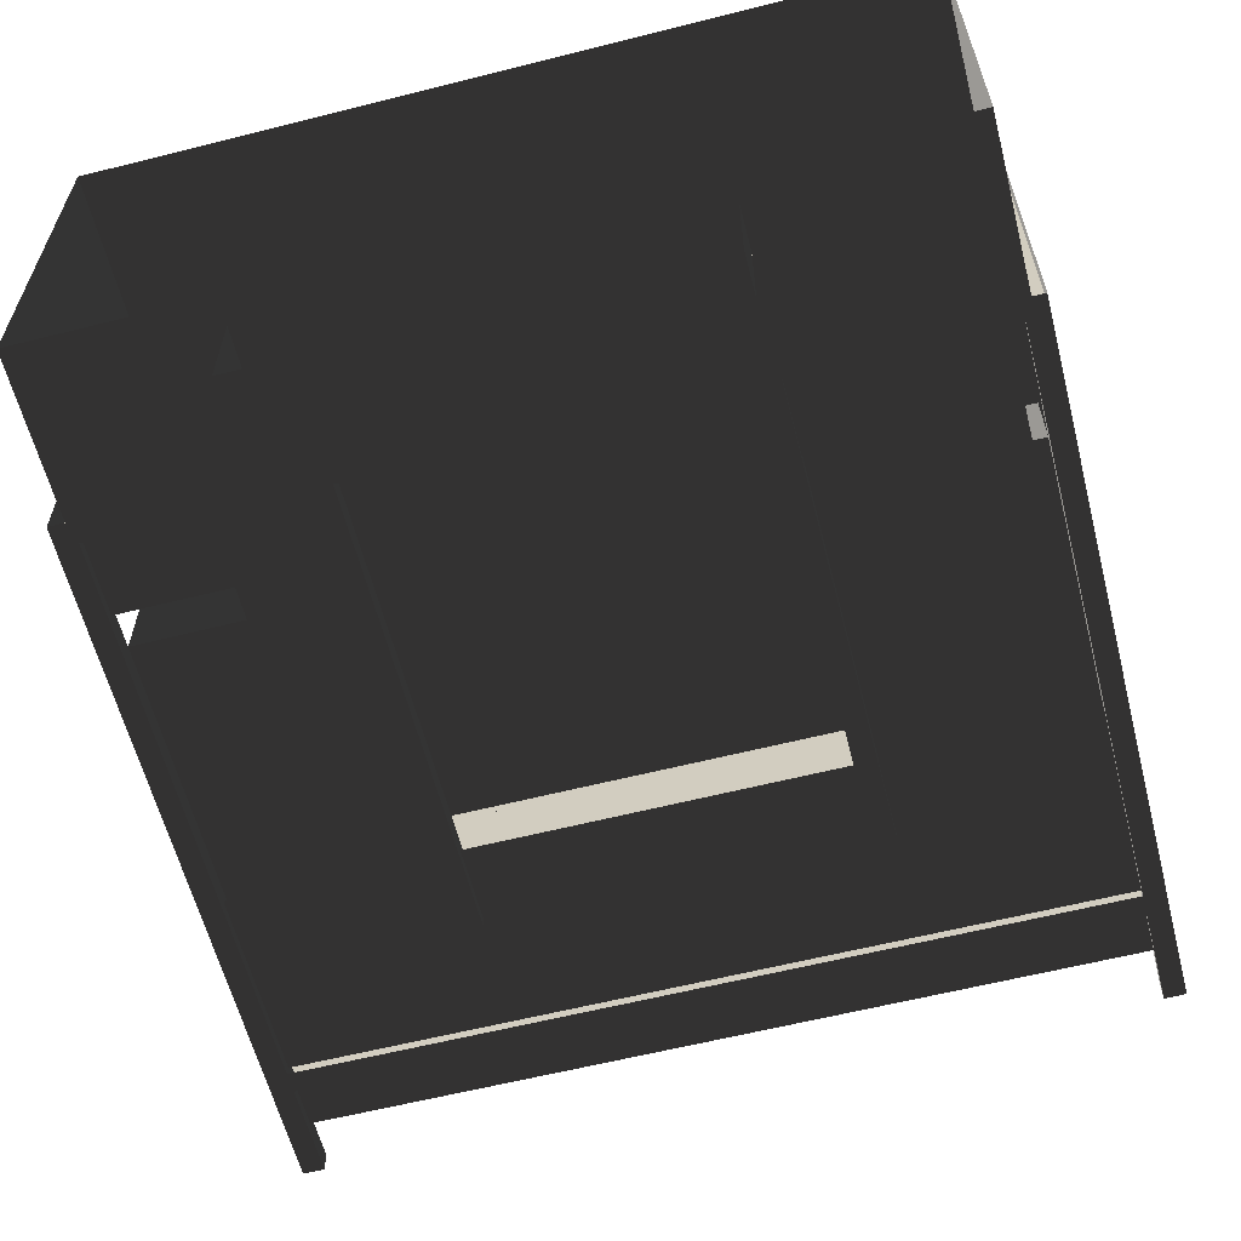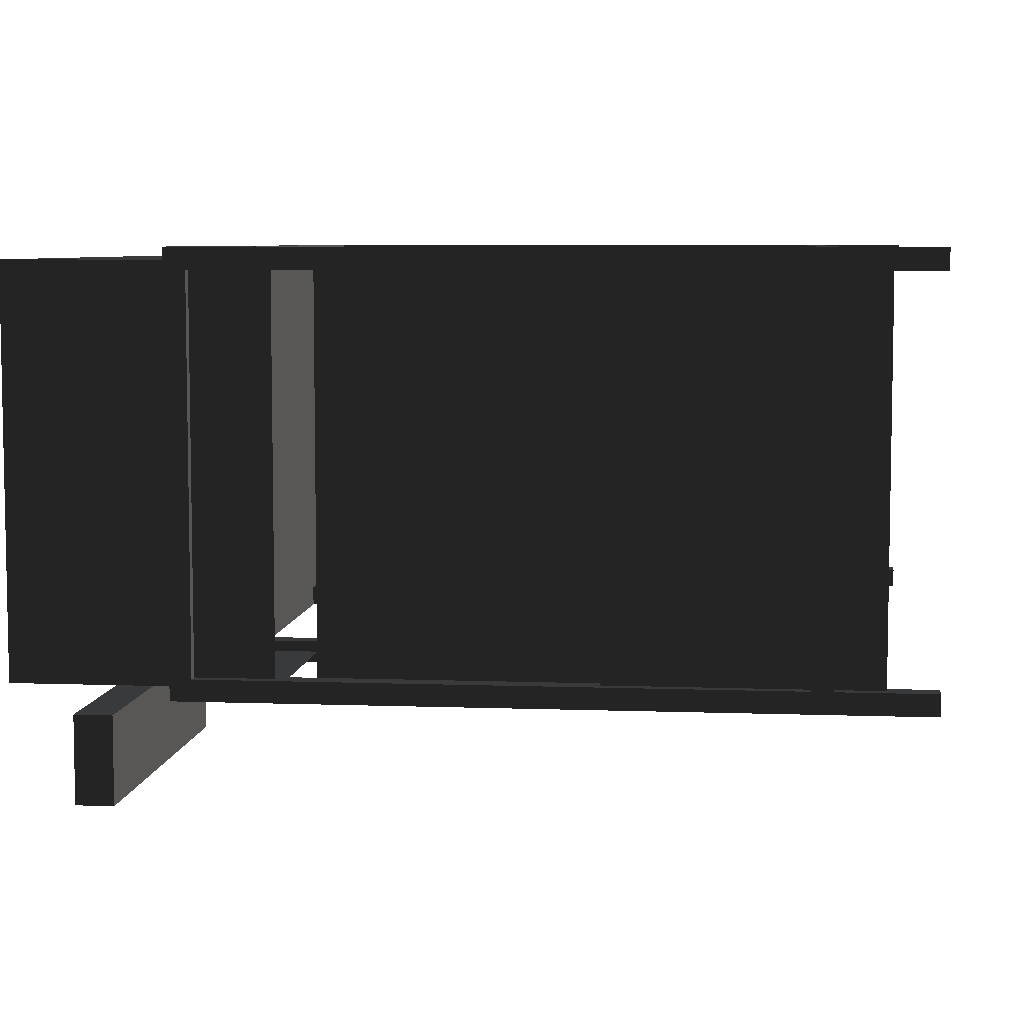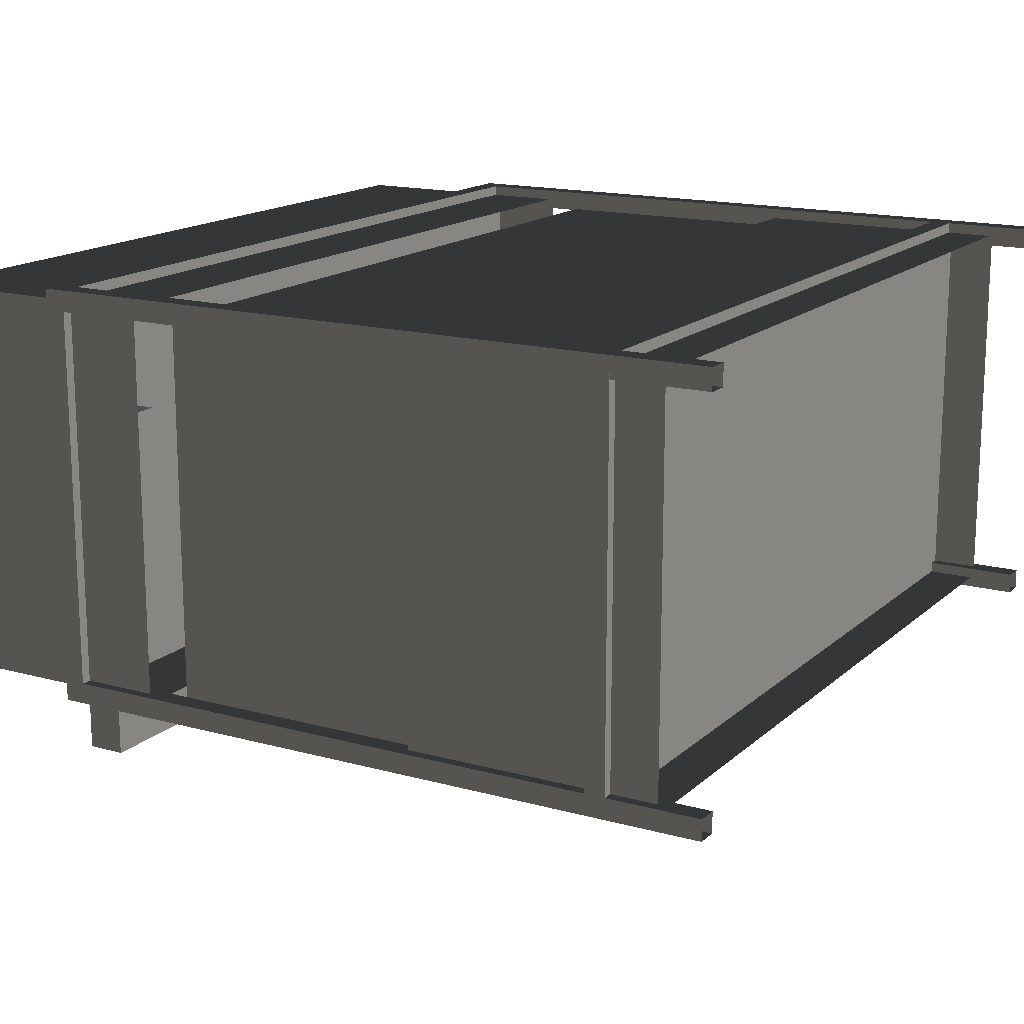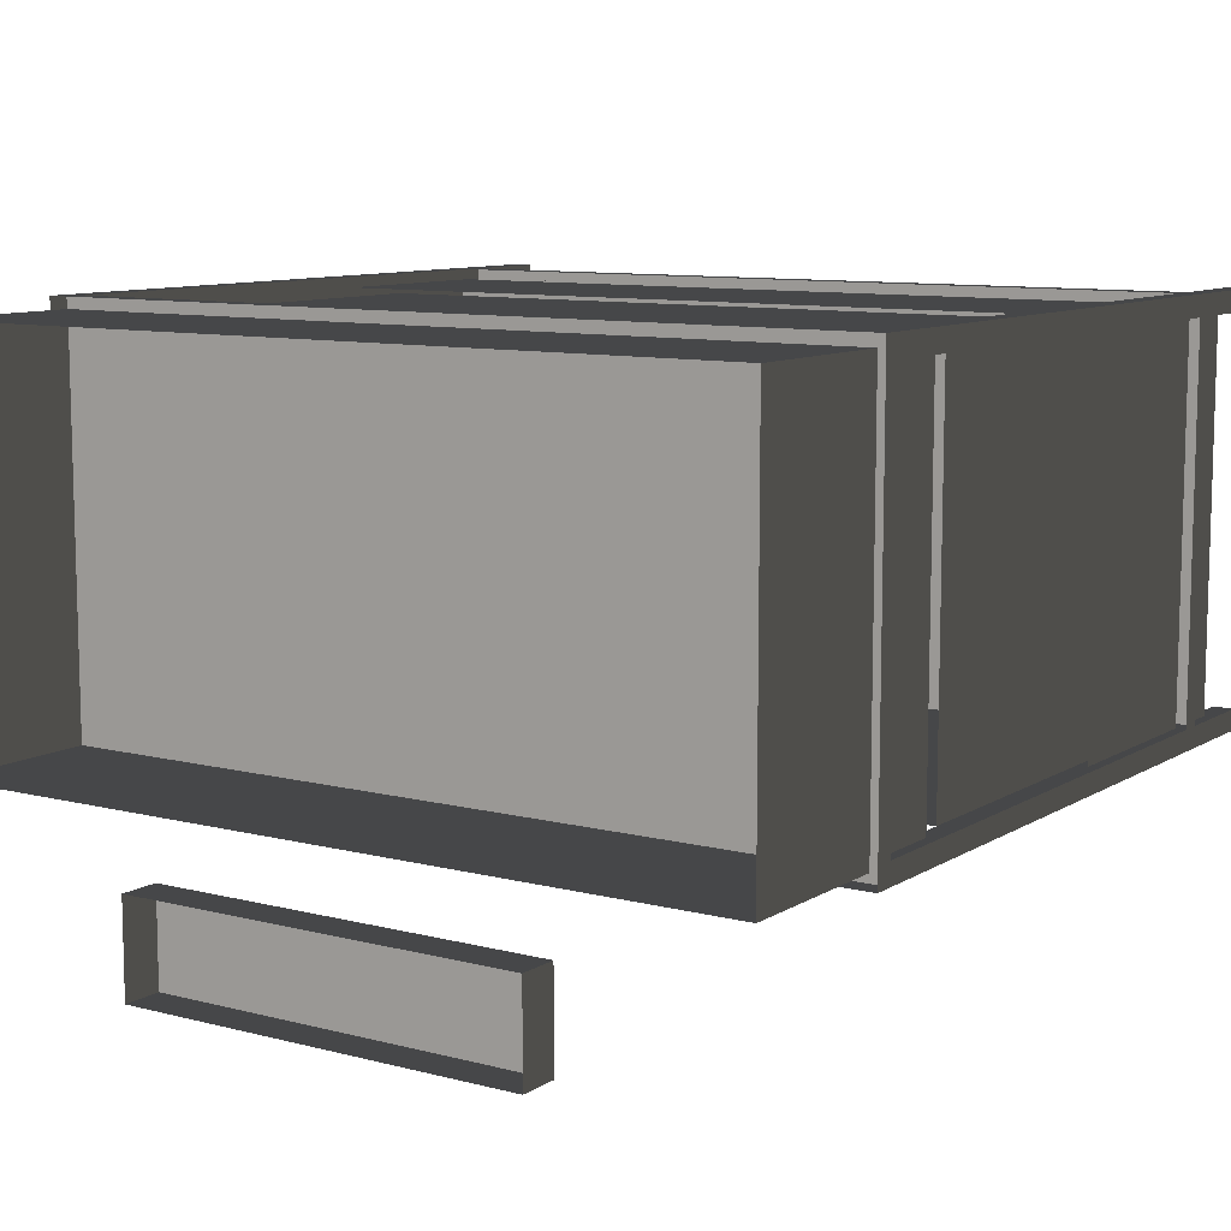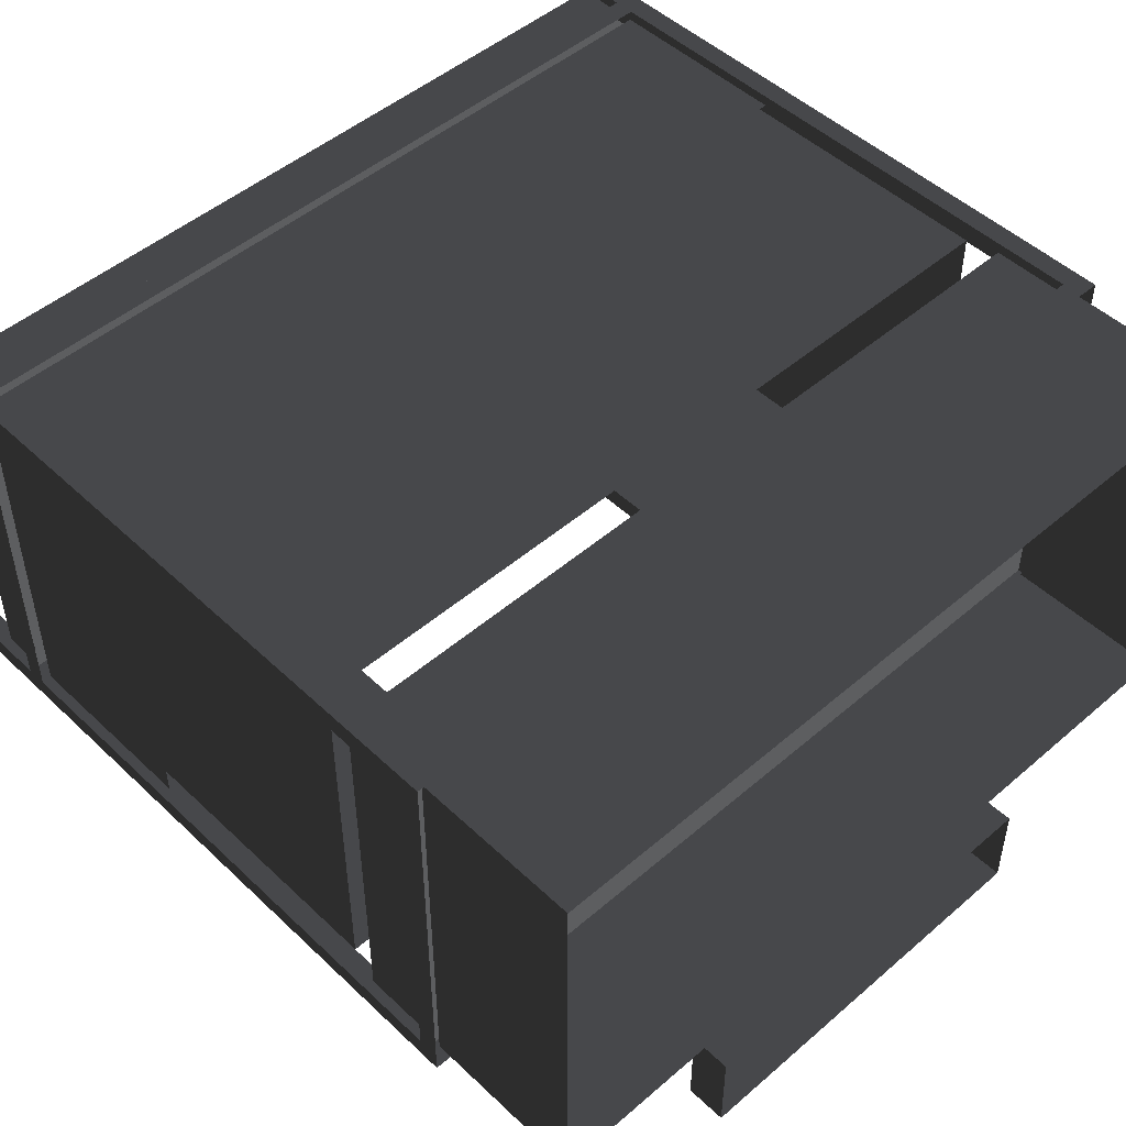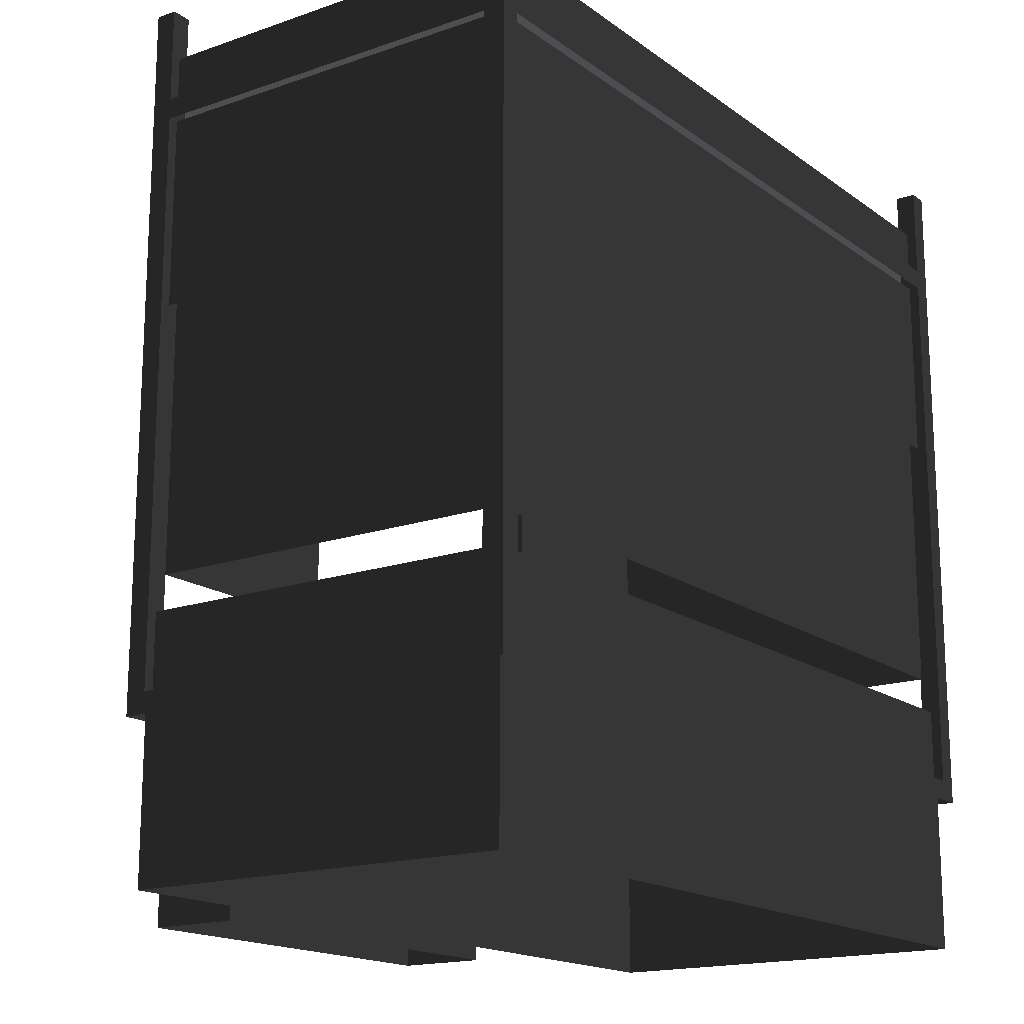
<metadata>
{"format":"obj","ext":"obj","renderer":"f3d","projection":"perspective","resolution":1024,"background":"white","views":[{"elev":-61.0,"azim":14.4,"up":"+Z"},{"elev":6.5,"azim":96.1,"up":"+Z"},{"elev":15.8,"azim":120.0,"up":"+Z"},{"elev":9.7,"azim":33.7,"up":"+Z"},{"elev":48.8,"azim":-43.7,"up":"+Z"},{"elev":-16.8,"azim":-54.8,"up":"+Y"}]}
</metadata>
<code>
g Plane70
v 14.58 -27.95 -20.54
v 14.58 -29.43 -20.54
v -0.0003177 -27.95 -20.54
v -14.58 -30.9 -20.54
v -14.58 -29.43 -20.54
v -0.0003177 -30.9 -20.54
v 14.58 -30.9 -13.73
v 14.58 -29.43 -13.73
v -14.58 -29.43 -13.73
v -14.58 -27.95 -13.73
v 14.58 -27.95 -13.73
v 14.58 -29.43 -13.73
v 14.58 -27.95 -17.13
v 14.58 -29.43 -17.13
v 14.58 -30.9 -13.73
v -14.58 -29.43 -13.73
v -14.58 -27.95 -13.73
v -14.58 -27.95 -17.13
v -14.58 -27.95 -20.54
v -14.58 -29.43 -20.54
v -14.58 -29.43 -17.13
v -0.0003177 -29.43 -20.54
v -14.58 -27.95 -20.54
v 14.58 -30.9 -17.13
v -14.58 -30.9 -20.54
v -14.58 -30.9 -17.13
v 14.58 -27.95 -13.73
v -0.0001977 -27.95 -13.73
v -14.58 -30.9 -13.73
v -14.58 -30.9 -13.73
v -14.58 -27.95 -17.13
v -14.58 -27.95 -13.73
v -0.0001977 -27.95 -13.73
v -0.0002577 -27.95 -17.13
v 14.58 -27.95 -13.73
v 14.58 -27.95 -17.13
v 29.16 -18.99 -8.649
v 29.16 -24.95 -8.649
v -29.16 -18.99 -8.648
v -29.16 -30.9 -8.648
v -29.16 -24.95 -8.648
v 29.16 -30.9 -8.649
v 29.16 -30.9 19.69
v 29.16 -24.95 19.69
v -29.16 -24.95 19.69
v -29.16 -18.99 19.69
v 29.16 -18.99 19.69
v 29.16 -24.95 19.69
v 29.16 -18.99 -8.649
v 29.16 -24.95 -8.649
v 29.16 -30.9 19.69
v -29.16 -24.95 19.69
v -29.16 -18.99 19.69
v -29.16 -18.99 -8.648
v -29.16 -24.95 -8.648
v 29.16 -30.9 -8.649
v -29.16 -30.9 -8.648
v -29.16 -30.9 19.69
v 29.16 -18.99 19.69
v -29.16 -30.9 19.69
v 30.04 -18.17 -9.499
v -30.04 -18.17 -9.498
v -30.04 -18.17 20.54
v 30.04 -18.17 20.54
v 30.04 -19.67 -9.499
v -30.04 -19.67 -9.498
v -30.04 -18.17 -9.498
v 30.04 -18.17 -9.499
v -30.04 -19.67 -9.498
v -30.04 -19.67 20.54
v -30.04 -18.17 20.54
v -30.04 -18.17 -9.498
v -30.04 -19.67 20.54
v 30.04 -19.67 20.54
v 30.04 -18.17 20.54
v -30.04 -18.17 20.54
v 30.04 -19.67 20.54
v 30.04 -19.67 -9.499
v 30.04 -18.17 -9.499
v 30.04 -18.17 20.54
v 28.05 -15.97 -0.8058
v 23.58 -15.97 -0.8057
v 23.58 -15.97 11.25
v 28.05 -15.97 11.25
v 28.05 -18.17 -0.8058
v 23.58 -18.17 -0.8057
v 23.58 -15.97 -0.8057
v 28.05 -15.97 -0.8058
v 23.58 -18.17 11.25
v 23.58 -15.97 11.25
v 28.05 -18.17 11.25
v 28.05 -15.97 11.25
v 28.05 -18.17 11.25
v 28.05 -18.17 -0.8058
v 28.05 -15.97 -0.8058
v 28.05 -15.97 11.25
v 30.04 -18.17 19.04
v 28.54 -18.17 19.04
v 28.54 30.9 19.04
v 30.04 30.9 19.04
v 28.54 -18.17 19.04
v 28.54 -18.17 20.54
v 28.54 30.9 20.54
v 28.54 30.9 19.04
v 28.54 -18.17 20.54
v 30.04 -18.17 20.54
v 30.04 30.9 20.54
v 28.54 30.9 20.54
v 30.04 -18.17 20.54
v 30.04 -18.17 19.04
v 30.04 30.9 19.04
v 30.04 30.9 20.54
v 30.04 -18.17 -9.499
v 28.54 -18.17 -9.499
v 28.54 30.9 -9.499
v 30.04 30.9 -9.499
v 28.54 -18.17 -9.499
v 28.54 -18.17 -7.997
v 28.54 30.9 -7.997
v 28.54 30.9 -9.499
v 28.54 -18.17 -7.997
v 30.04 -18.17 -7.997
v 30.04 30.9 -7.997
v 28.54 30.9 -7.997
v 30.04 -18.17 -7.997
v 30.04 -18.17 -9.499
v 30.04 30.9 -9.499
v 30.04 30.9 -7.997
v -28.54 -18.17 -9.498
v -30.04 -18.17 -9.498
v -30.04 30.9 -9.498
v -28.54 30.9 -9.498
v -30.04 -18.17 -9.498
v -30.04 -18.17 -7.996
v -30.04 30.9 -7.996
v -30.04 30.9 -9.498
v -30.04 -18.17 -7.996
v -28.54 -18.17 -7.996
v -28.54 30.9 -7.996
v -30.04 30.9 -7.996
v -28.54 -18.17 -7.996
v -28.54 -18.17 -9.498
v -28.54 30.9 -9.498
v -28.54 30.9 -7.996
v -28.54 -18.17 19.04
v -30.04 -18.17 19.04
v -30.04 30.9 19.04
v -28.54 30.9 19.04
v -30.04 -18.17 19.04
v -30.04 -18.17 20.54
v -30.04 30.9 20.54
v -30.04 30.9 19.04
v -30.04 -18.17 20.54
v -28.54 -18.17 20.54
v -28.54 30.9 20.54
v -30.04 30.9 20.54
v -28.54 -18.17 20.54
v -28.54 -18.17 19.04
v -28.54 30.9 19.04
v -28.54 30.9 20.54
v 14.27 -18.17 -9.499
v 12.77 -18.17 -9.499
v 12.77 14.41 -9.499
v 14.27 14.41 -9.499
v 12.77 -18.17 -9.499
v 12.77 -18.17 -7.997
v 12.77 14.41 -7.997
v 12.77 14.41 -9.499
v 12.77 -18.17 -7.997
v 14.27 -18.17 -7.997
v 14.27 14.41 -7.997
v 12.77 14.41 -7.997
v 14.27 -18.17 -7.997
v 14.27 -18.17 -9.499
v 14.27 14.41 -9.499
v 14.27 14.41 -7.997
v -12.77 -18.17 -9.498
v -14.27 -18.17 -9.498
v -14.27 14.41 -9.498
v -12.77 14.41 -9.498
v -14.27 -18.17 -9.498
v -14.27 -18.17 -7.996
v -14.27 14.41 -7.996
v -14.27 14.41 -9.498
v -14.27 -18.17 -7.996
v -12.77 -18.17 -7.996
v -12.77 14.41 -7.996
v -14.27 14.41 -7.996
v -12.77 -18.17 -7.996
v -12.77 -18.17 -9.498
v -12.77 14.41 -9.498
v -12.77 14.41 -7.996
v 30.04 24.1 -9.499
v -30.04 24.1 -9.498
v -30.04 24.1 20.54
v 30.04 24.1 20.54
v 30.04 22.6 -9.499
v -30.04 22.6 -9.498
v -30.04 24.1 -9.498
v 30.04 24.1 -9.499
v -30.04 22.6 -9.498
v -30.04 22.6 20.54
v -30.04 24.1 20.54
v -30.04 24.1 -9.498
v -30.04 22.6 20.54
v 30.04 22.6 20.54
v 30.04 24.1 20.54
v -30.04 24.1 20.54
v 30.04 22.6 20.54
v 30.04 22.6 -9.499
v 30.04 24.1 -9.499
v 30.04 24.1 20.54
v -28.54 14.41 -7.996
v -28.54 -9.992 -7.996
v -28.54 -9.992 19.04
v -28.54 14.41 19.04
v 28.54 -9.992 -7.997
v 28.54 14.41 -7.997
v 28.54 -9.992 19.04
v 28.54 14.41 19.04
v -28.54 -9.992 -7.996
v -28.54 14.41 -7.996
v -14.27 -9.992 -7.996
v 14.27 14.41 -7.997
v 28.54 14.41 -7.997
v 28.54 -9.992 -7.997
v 14.27 -9.992 -7.997
v -14.27 14.41 -7.996
v 28.54 22.67 -8.748
v 28.54 8.9 -8.748
v -28.54 22.67 -8.747
v -28.54 8.9 -8.747
v 28.54 8.9 19.79
v 28.54 22.67 19.79
v -28.54 22.67 19.79
v -28.54 8.9 19.79
v 29.29 22.67 19.04
v 29.29 8.9 19.04
v 29.29 22.67 -7.997
v 29.29 8.9 -7.997
v -29.29 8.9 19.04
v -29.29 22.67 19.04
v -29.29 22.67 -7.996
v -29.29 8.9 -7.996
v 28.54 -18.17 19.79
v 28.54 -12.68 19.79
v -28.54 -12.68 19.79
v -28.54 -18.17 19.79
v 29.29 -12.68 19.04
v 29.29 -18.17 19.04
v 29.29 -12.68 -7.997
v 29.29 -18.17 -7.997
v -29.29 -18.17 19.04
v -29.29 -12.68 19.04
v -29.29 -12.68 -7.996
v -29.29 -18.17 -7.996
v -28.54 -18.17 -8.747
v -28.54 -12.68 -8.747
v -14.27 -18.17 -8.747
v -14.27 -12.68 -8.747
v 28.54 -12.68 -8.748
v 28.54 -18.17 -8.748
v 14.27 -12.68 -8.748
v 14.27 -18.17 -8.748
v 28.54 24.1 19.79
v 28.54 27.49 19.79
v -28.54 27.49 19.79
v -28.54 24.1 19.79
v -0.0003177 -27.95 -20.54
v 14.58 -27.95 -20.54
v 14.58 -27.95 -20.54
v -14.58 -27.95 -20.54
v 14.58 -30.9 -20.54
v 14.58 -29.43 -20.54
v 14.58 -30.9 -20.54
v -29.29 24.1 19.04
v -29.29 27.49 19.04
v -29.29 27.49 -7.996
v -29.29 24.1 -7.996
v 28.54 27.49 -8.748
v 28.54 24.1 -8.748
v -28.54 27.49 -8.747
v -28.54 24.1 -8.747
v 29.29 27.49 19.04
v 29.29 24.1 19.04
v 29.29 27.49 -7.997
v 29.29 24.1 -7.997
v 28.54 14.41 19.13
v 28.54 -9.992 19.13
v -28.54 -9.992 19.13
v -28.54 14.41 19.13
f 3 1 2
f 6 4 5
f 9 7 8
f 8 10 9
f 13 11 12
f 15 14 12
f 18 16 17
f 21 19 20
f 23 22 5
f 15 24 14
f 5 22 6
f 26 20 25
f 12 14 13
f 28 8 27
f 21 29 16
f 7 9 30
f 39 37 38
f 42 40 41
f 45 43 44
f 44 46 45
f 49 47 48
f 51 50 48
f 54 52 53
f 52 54 55
f 39 38 41
f 51 56 50
f 41 38 42
f 58 55 57
f 48 50 49
f 46 44 59
f 55 58 52
f 43 45 60
f 67 65 66
f 65 67 68
f 71 69 70
f 69 71 72
f 75 73 74
f 73 75 76
f 79 77 78
f 77 79 80
f 83 81 82
f 81 83 84
f 87 85 86
f 85 87 88
f 90 86 89
f 86 90 87
f 92 89 91
f 89 92 90
f 95 93 94
f 93 95 96
f 99 97 98
f 97 99 100
f 103 101 102
f 101 103 104
f 107 105 106
f 105 107 108
f 111 109 110
f 109 111 112
f 115 113 114
f 113 115 116
f 119 117 118
f 117 119 120
f 123 121 122
f 121 123 124
f 127 125 126
f 125 127 128
f 131 129 130
f 129 131 132
f 135 133 134
f 133 135 136
f 139 137 138
f 137 139 140
f 143 141 142
f 141 143 144
f 147 145 146
f 145 147 148
f 151 149 150
f 149 151 152
f 155 153 154
f 153 155 156
f 159 157 158
f 157 159 160
f 163 161 162
f 161 163 164
f 167 165 166
f 165 167 168
f 171 169 170
f 169 171 172
f 175 173 174
f 173 175 176
f 179 177 178
f 177 179 180
f 183 181 182
f 181 183 184
f 187 185 186
f 185 187 188
f 191 189 190
f 189 191 192
f 199 197 198
f 197 199 200
f 203 201 202
f 201 203 204
f 207 205 206
f 205 207 208
f 211 209 210
f 209 211 212
f 231 229 230
f 230 232 231
f 235 233 234
f 233 235 236
f 239 237 238
f 238 240 239
f 243 241 242
f 241 243 244
f 247 245 246
f 245 247 248
f 251 249 250
f 250 252 251
f 255 253 254
f 253 255 256
f 259 257 258
f 258 260 259
f 263 261 262
f 262 264 263
f 267 265 266
f 265 267 268
f 23 3 22
f 10 8 28
f 271 13 14
f 21 16 18
f 21 20 26
f 29 21 26
f 18 19 21
f 24 273 274
f 24 274 14
f 14 274 271
f 3 2 22
f 22 2 275
f 275 6 22
f 278 276 277
f 276 278 279
f 282 280 281
f 281 283 282
f 286 284 285
f 285 287 286
f 33 31 32
f 36 34 35
f 63 61 62
f 61 63 64
f 195 193 194
f 193 195 196
f 34 33 35
f 34 31 33
f 270 269 36
f 269 34 36
f 269 272 34
f 34 272 31
f 215 213 214
f 215 216 213
f 219 217 218
f 219 218 220
f 223 221 222
f 226 224 225
f 226 227 224
f 223 222 228
f 290 288 289
f 290 291 288

</code>
